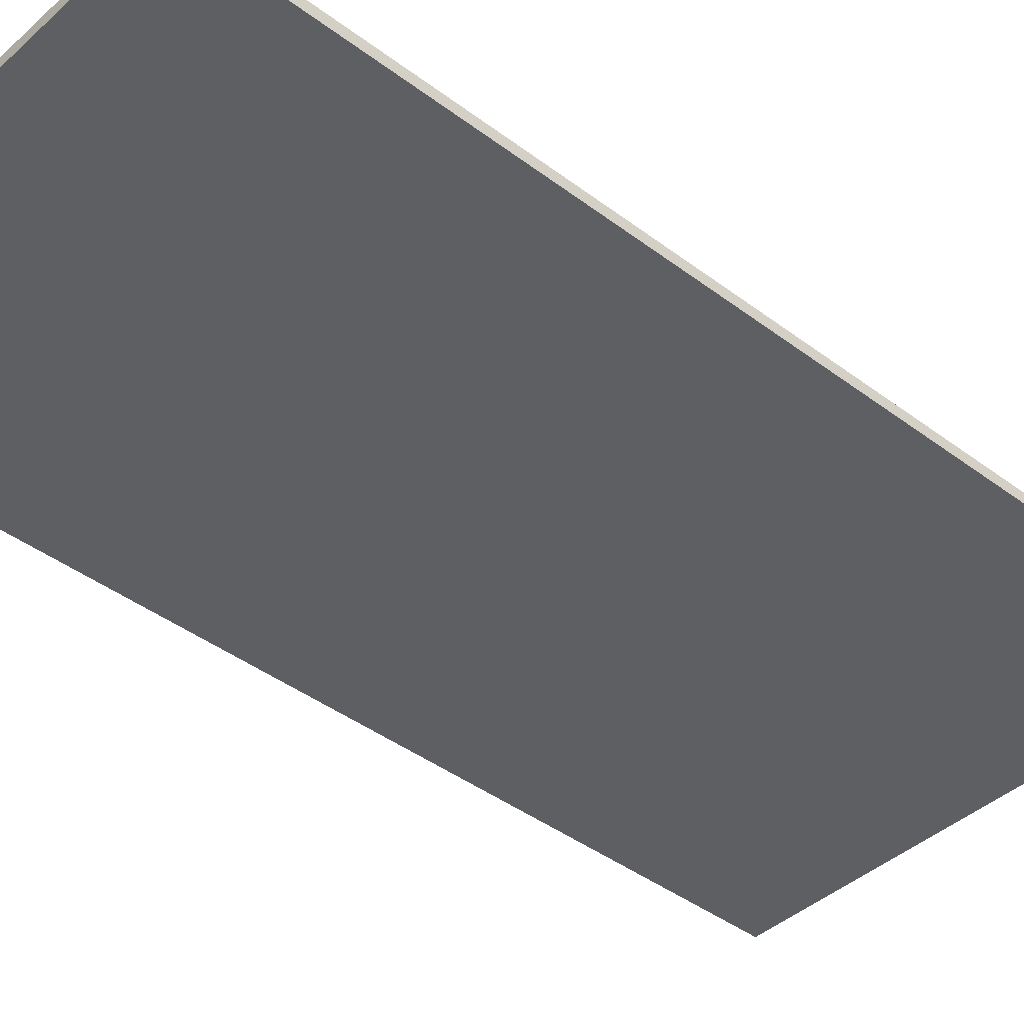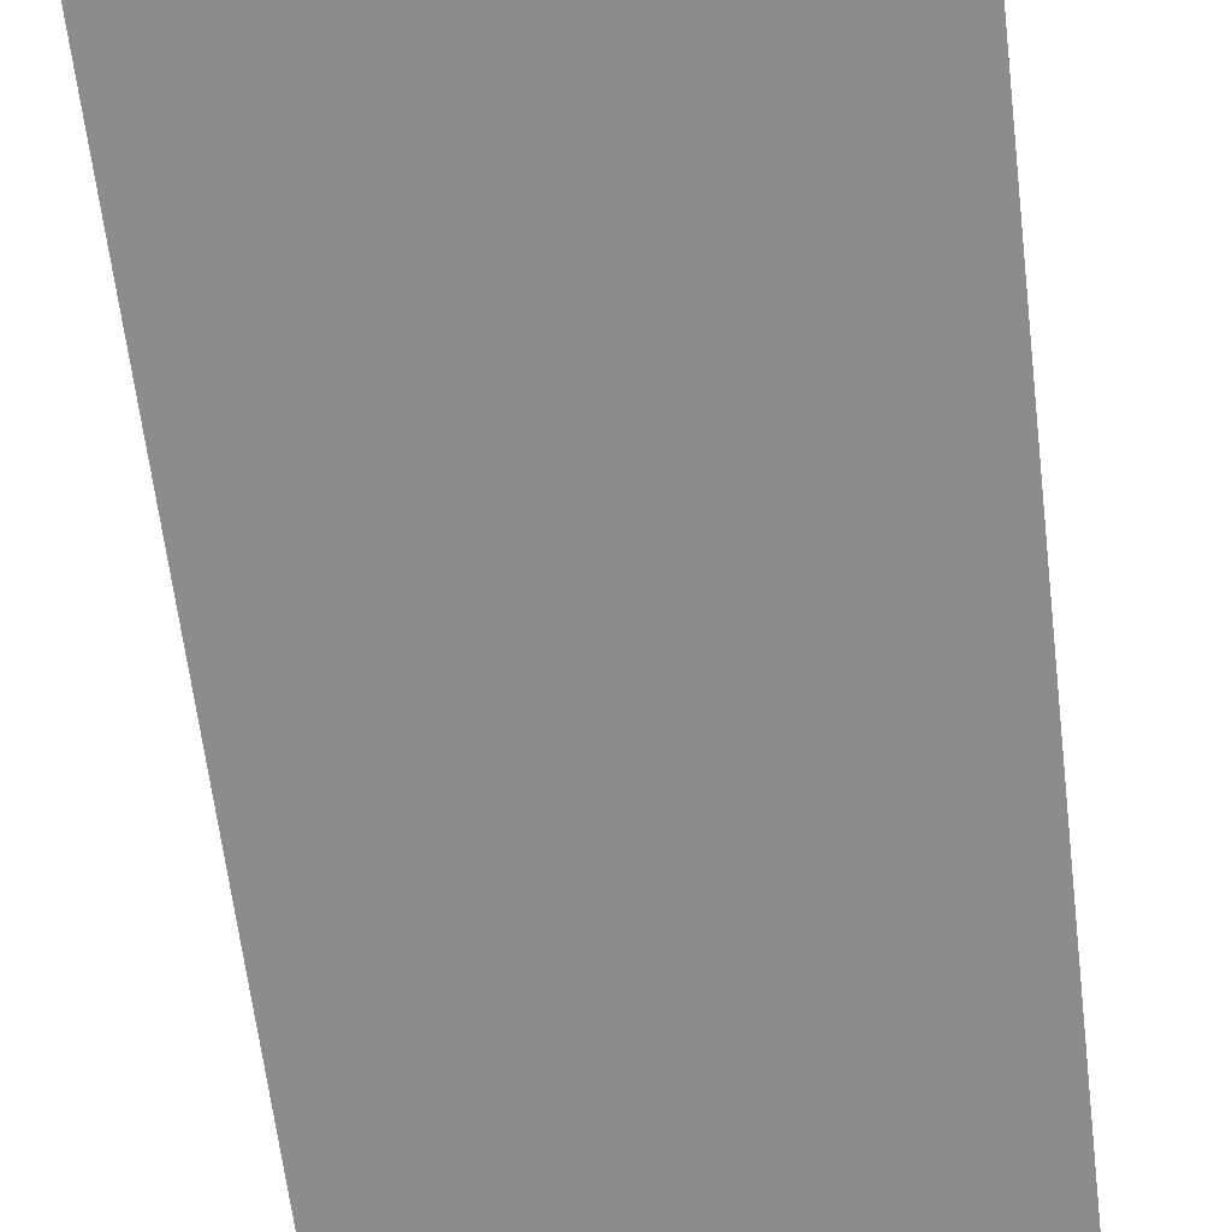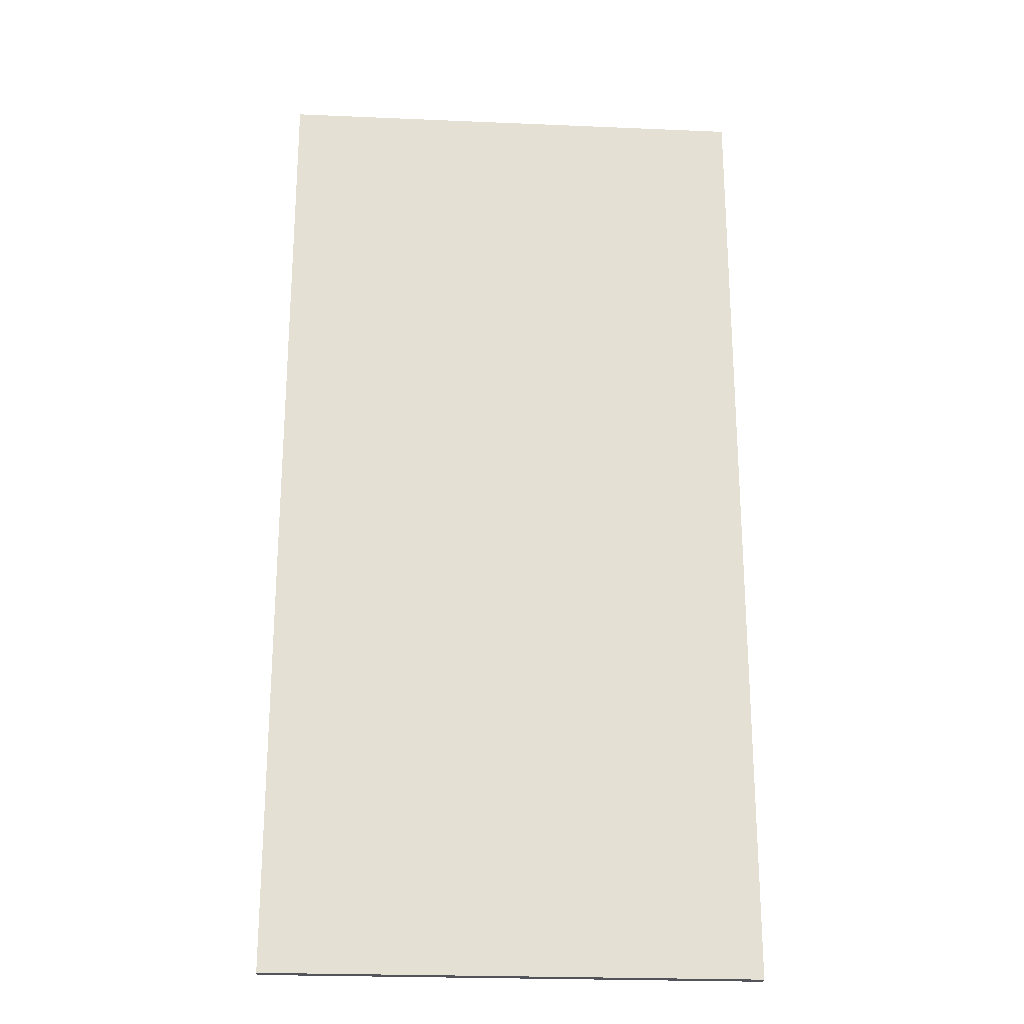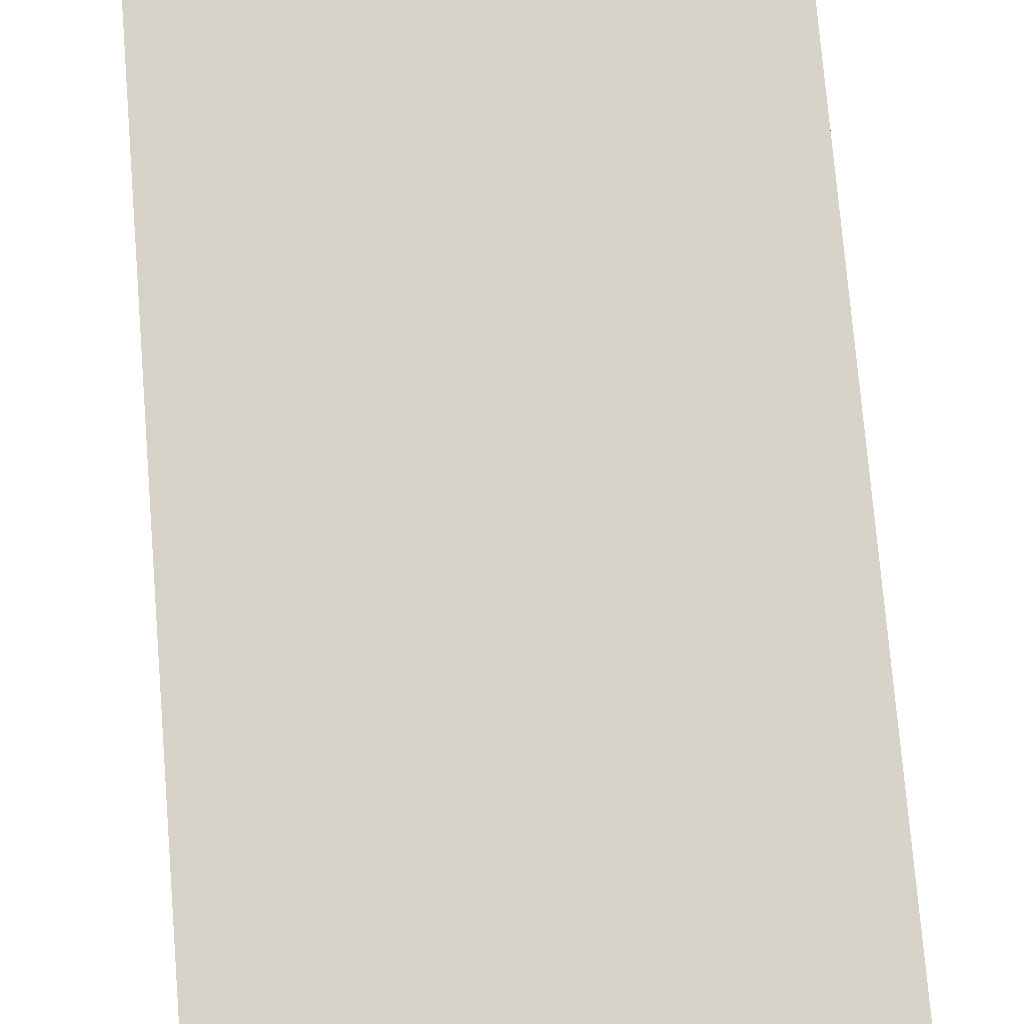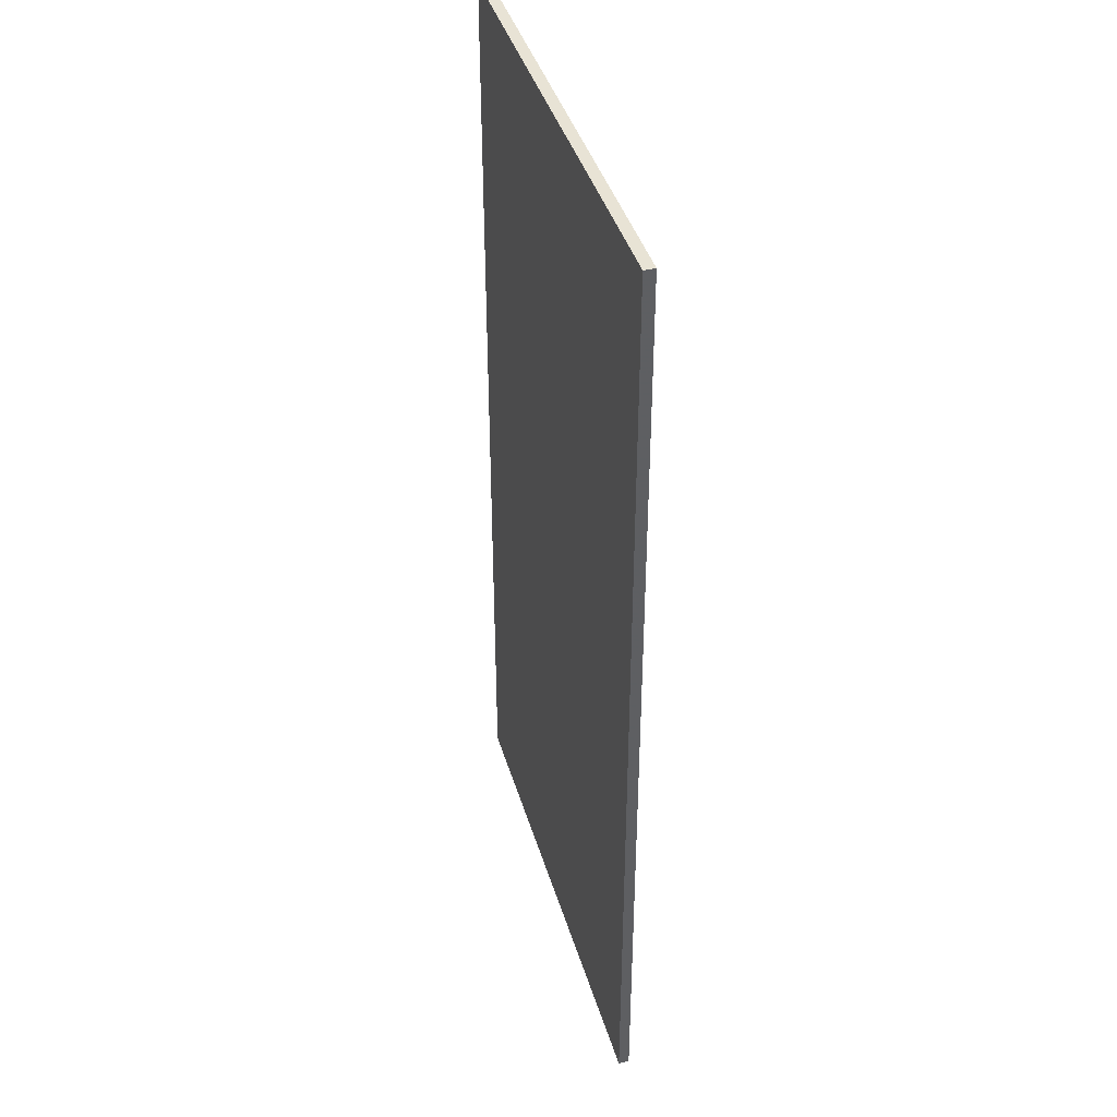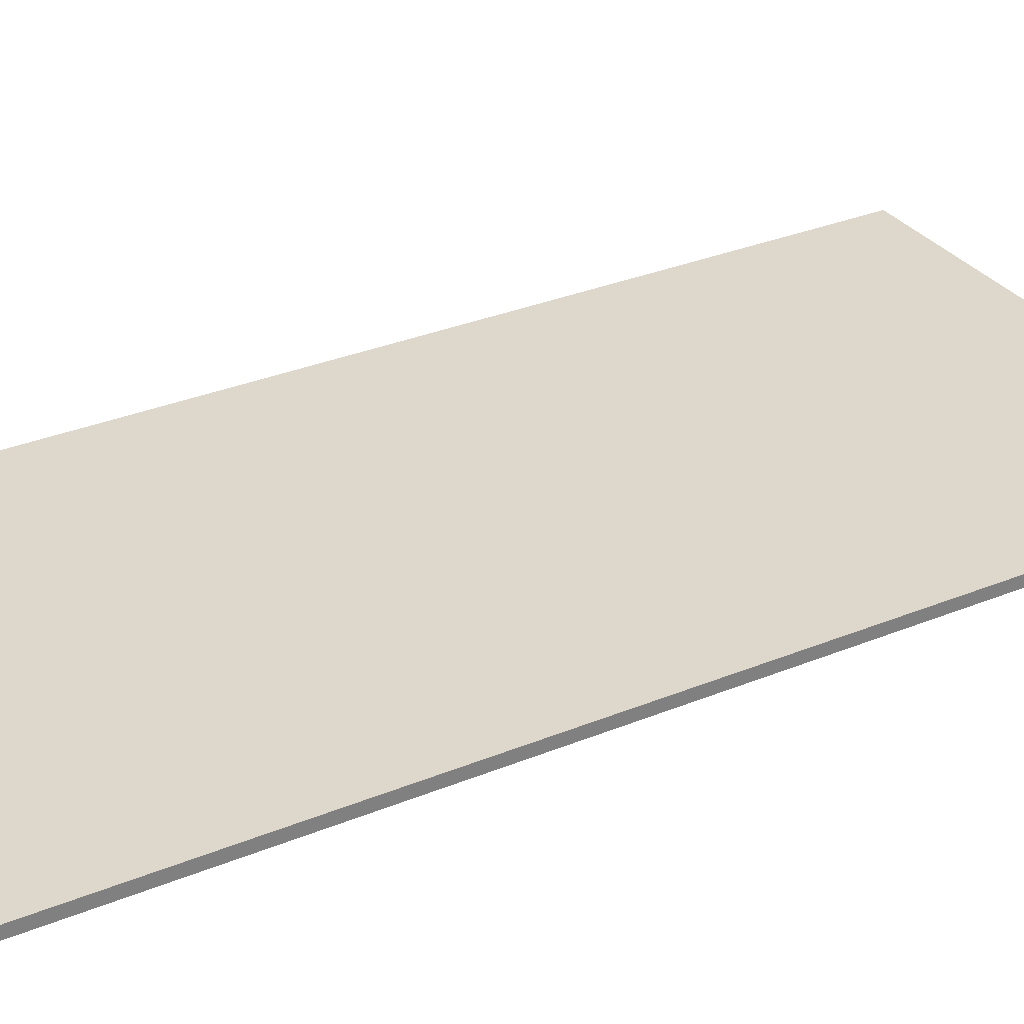
<metadata>
{"format":"obj","ext":"obj","renderer":"f3d","projection":"perspective","resolution":1024,"background":"white","views":[{"elev":-41.3,"azim":47.5,"up":"+Z"},{"elev":-64.3,"azim":6.9,"up":"+Z"},{"elev":-23.7,"azim":175.9,"up":"+Y"},{"elev":76.0,"azim":175.3,"up":"+Z"},{"elev":41.0,"azim":73.9,"up":"+Y"},{"elev":31.4,"azim":-120.3,"up":"+Z"}]}
</metadata>
<code>
v 0.3689 -0.1442 0.001325
v 0.2478 0.09808 0.001355
v 0.2478 -0.1442 -0.001355
v 0.2478 0.09808 -0.001355
v 0.3689 0.09808 0.001347
v 0.3689 0.09808 -0.001347
v 0.2478 -0.1442 0.001355
v 0.3689 -0.1442 -0.001325
f 3 2 4
f 5 4 2
f 6 3 4
f 6 5 1
f 6 4 5
f 7 2 3
f 7 3 1
f 7 5 2
f 7 1 5
f 8 6 1
f 8 1 3
f 8 3 6

</code>
